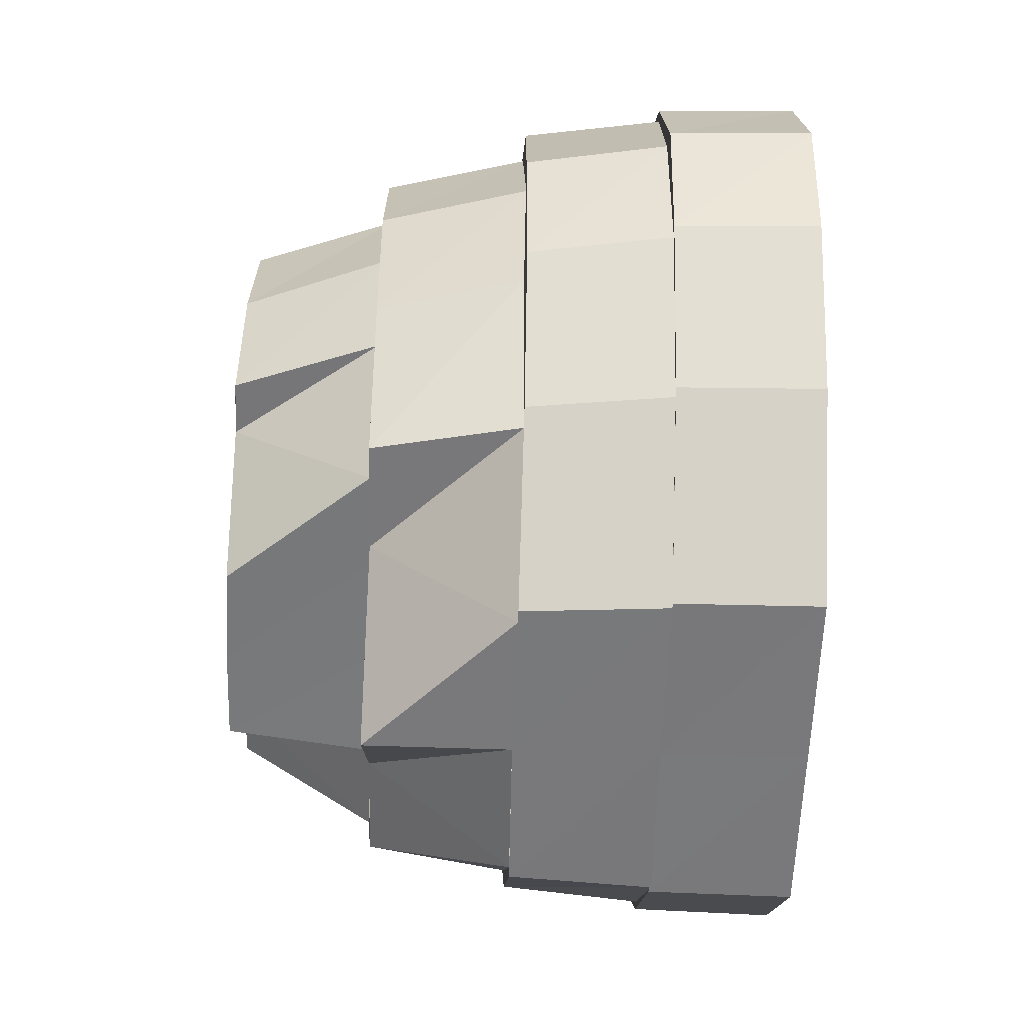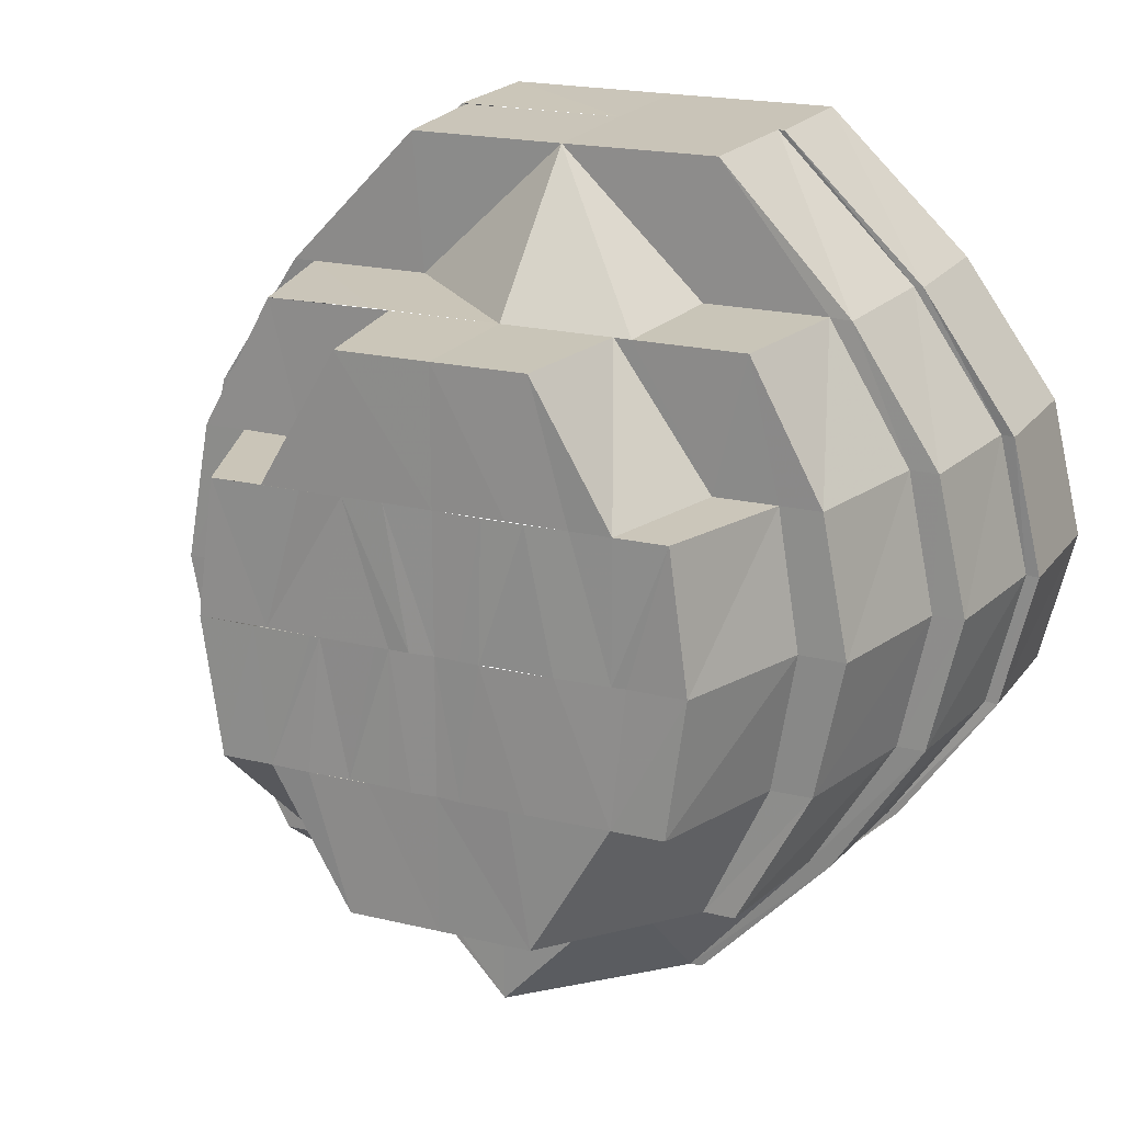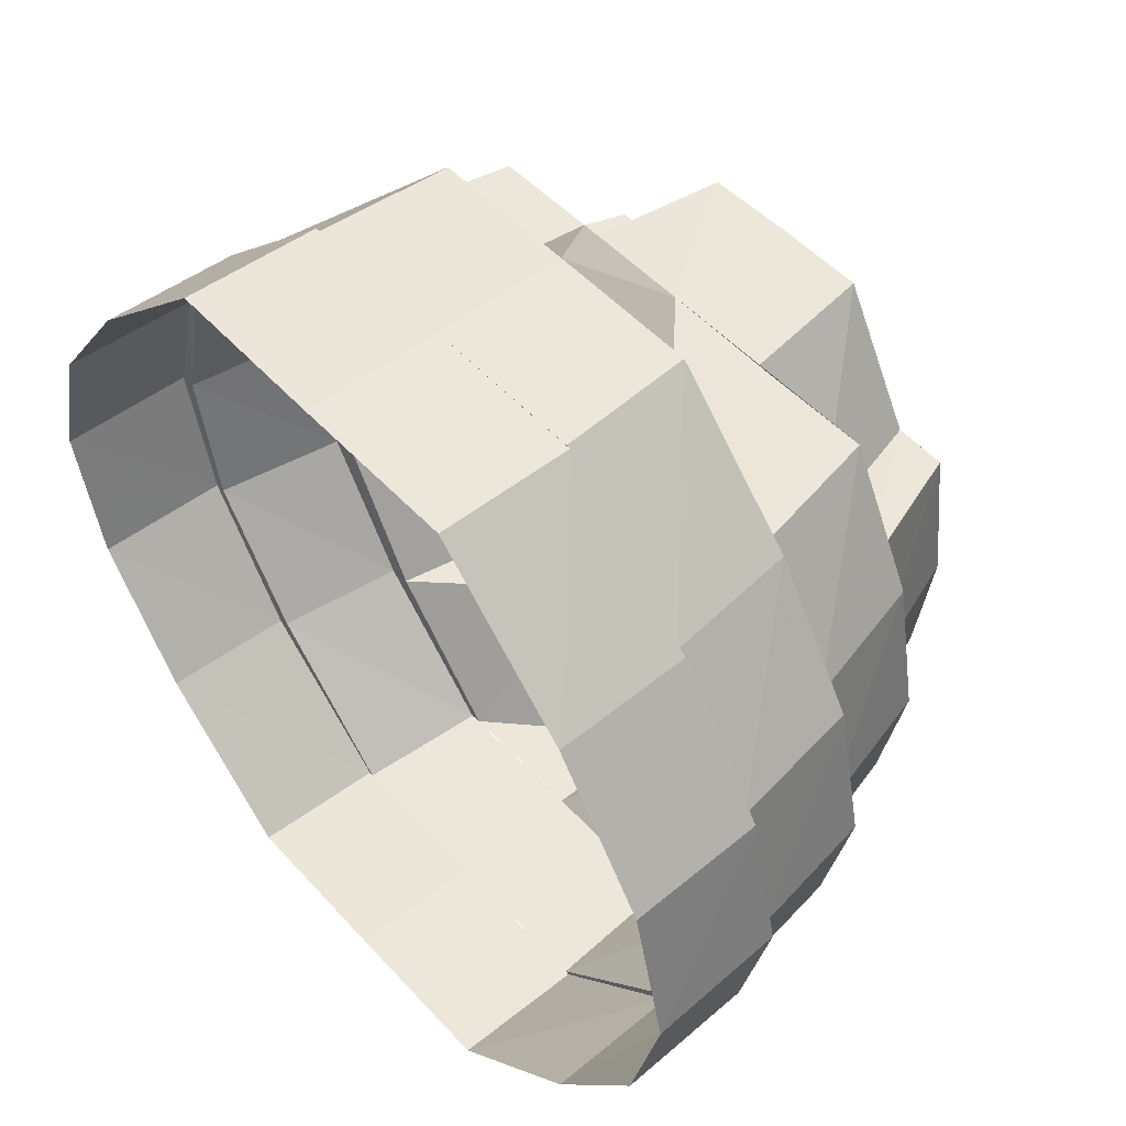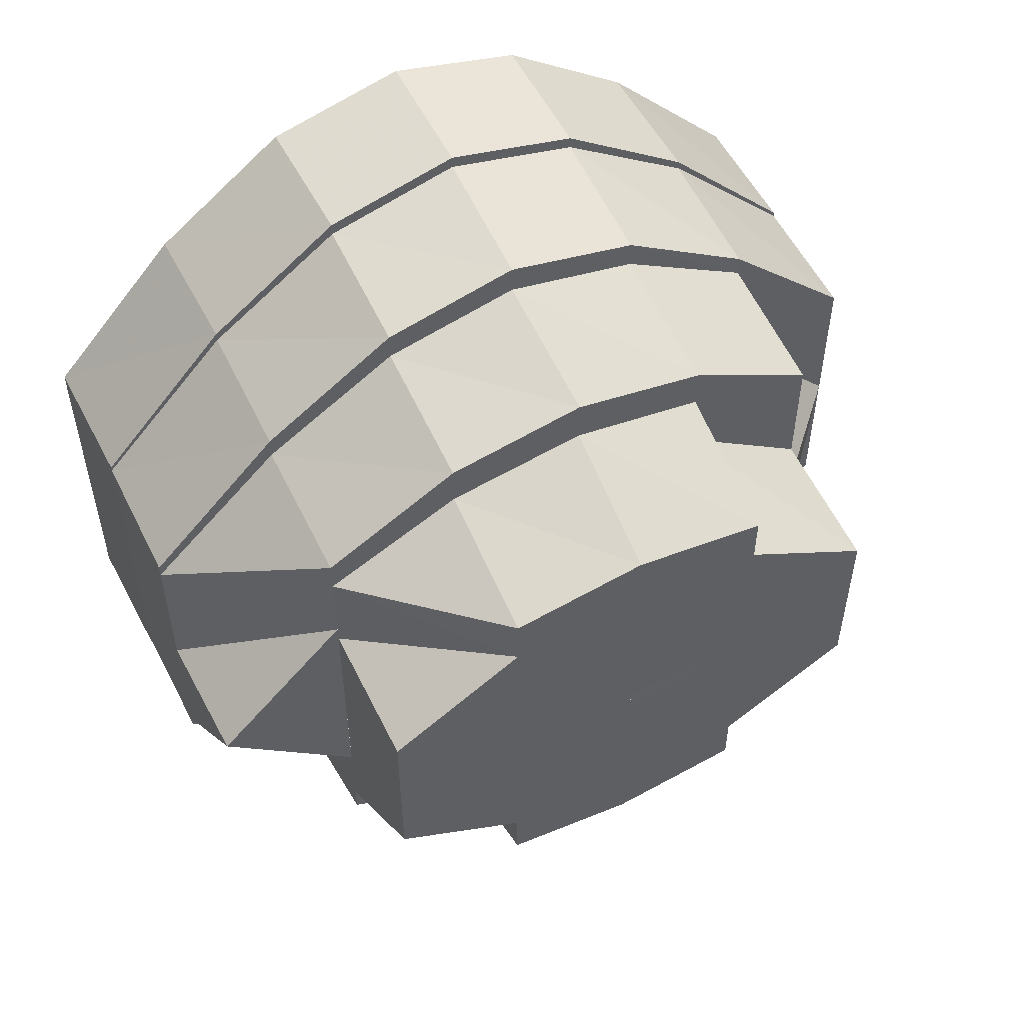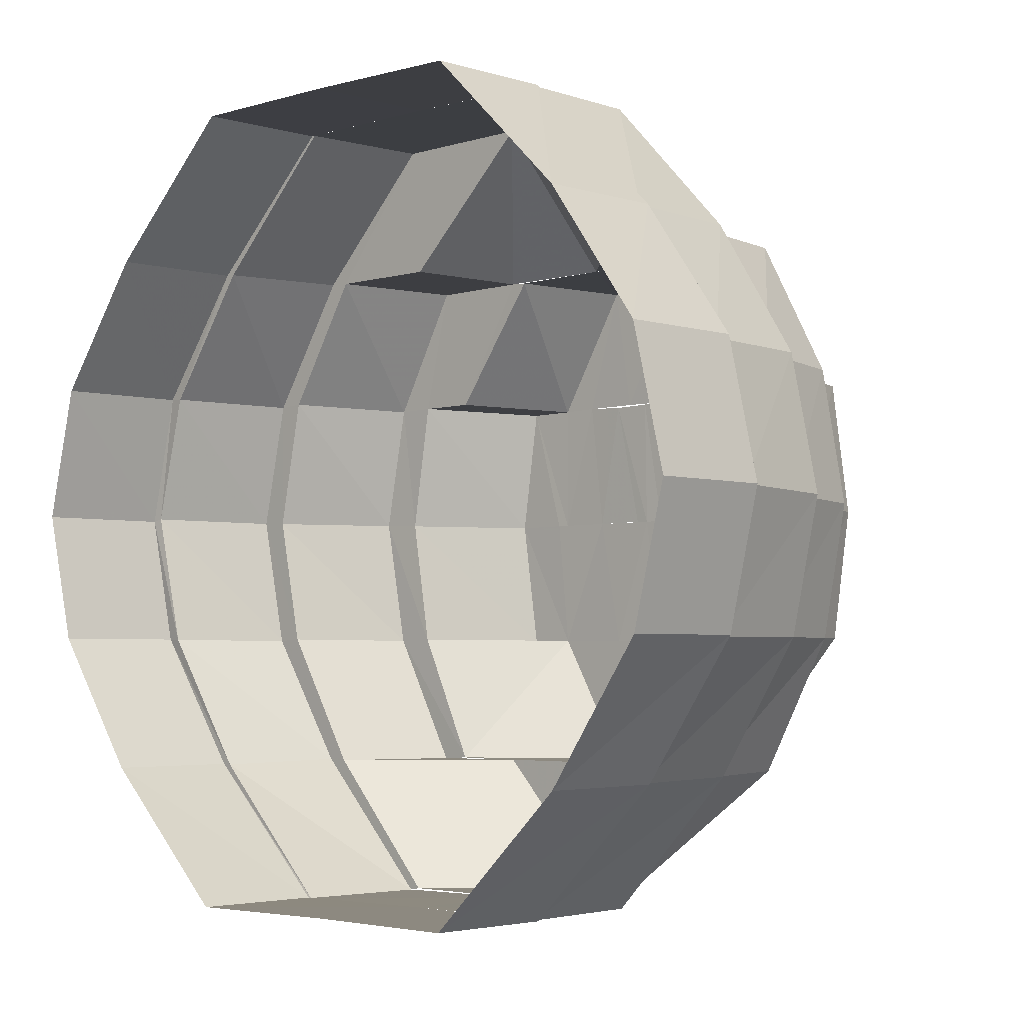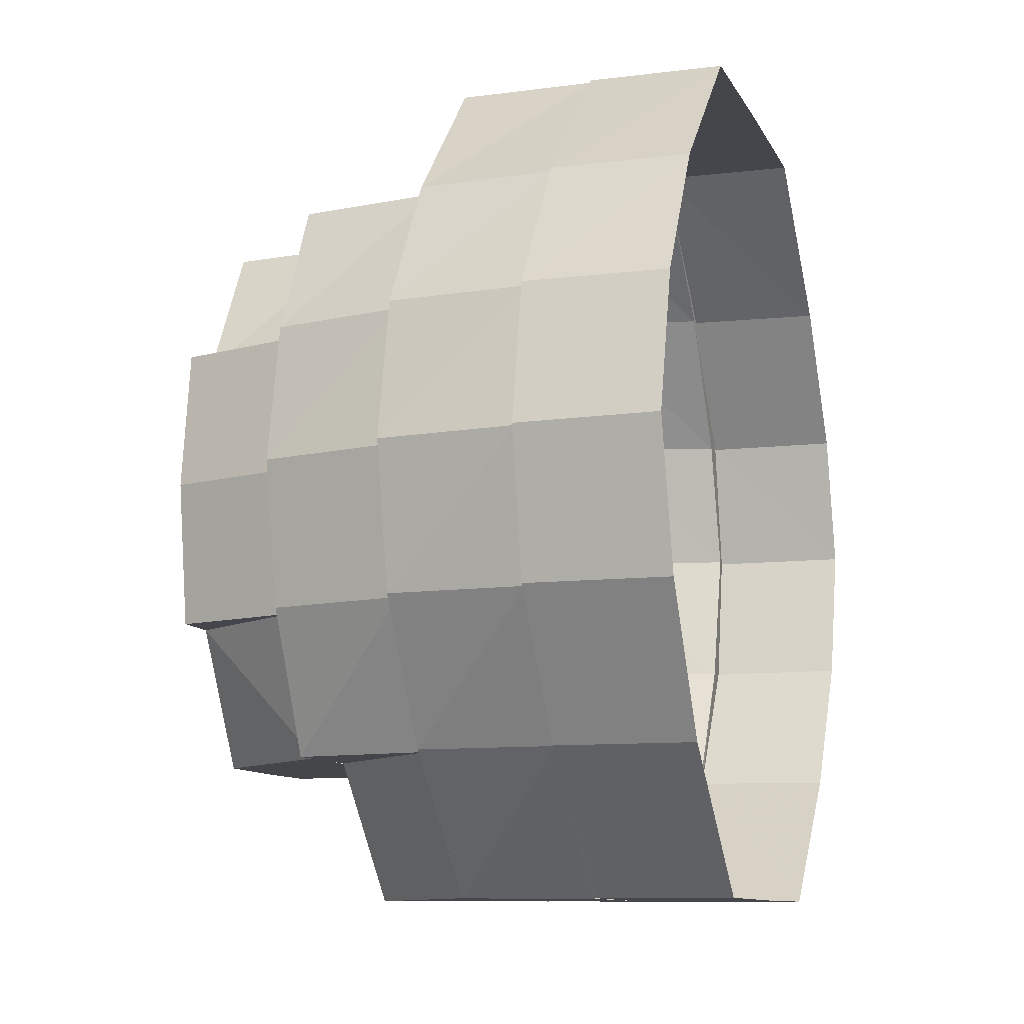
<metadata>
{"format":"obj","ext":"obj","renderer":"f3d","projection":"perspective","resolution":1024,"background":"white","views":[{"elev":-57.8,"azim":178.1,"up":"+Y"},{"elev":20.4,"azim":114.0,"up":"+Y"},{"elev":50.7,"azim":-40.7,"up":"+Y"},{"elev":53.3,"azim":62.9,"up":"+Z"},{"elev":-3.4,"azim":-46.2,"up":"+Y"},{"elev":-9.8,"azim":-162.9,"up":"+Y"}]}
</metadata>
<code>
o 1411
v 2229 1876 8.207
v 2229 1876 8.204
v 2229 1876 8.207
v 2229 1876 8.203
v 2229 1876 8.206
v 2229 1876 8.204
v 2229 1876 8.203
v 2229 1876 8.197
v 2229 1876 8.197
v 2229 1876 8.196
v 2229 1876 8.187
v 2229 1876 8.196
v 2229 1876 8.204
v 2229 1876 8.204
v 2229 1876 8.186
v 2229 1876 8.197
v 2229 1876 8.197
v 2229 1876 8.204
v 2229 1876 8.197
v 2229 1876 8.187
v 2229 1876 8.207
v 2229 1876 8.204
v 2229 1876 8.197
v 2229 1876 8.187
v 2229 1876 8.187
v 2229 1876 8.187
v 2229 1876 8.175
v 2229 1876 8.175
v 2229 1876 8.162
v 2229 1876 8.162
v 2229 1876 8.153
v 2229 1876 8.163
v 2229 1876 8.152
v 2229 1876 8.162
v 2229 1876 8.146
v 2229 1876 8.152
v 2229 1876 8.152
v 2229 1876 8.145
v 2229 1876 8.143
v 2229 1876 8.145
v 2229 1876 8.145
v 2229 1876 8.142
v 2229 1876 8.146
v 2229 1876 8.142
v 2229 1876 8.142
v 2229 1876 8.145
v 2229 1876 8.153
v 2229 1876 8.145
v 2229 1876 8.145
v 2229 1876 8.152
v 2229 1876 8.163
v 2229 1876 8.152
v 2229 1876 8.152
v 2229 1876 8.162
v 2229 1876 8.162
v 2229 1876 8.162
v 2229 1876 8.175
v 2229 1876 8.175
v 2229 1876 8.187
v 2229 1876 8.186
v 2229 1876 8.186
v 2229 1876 8.186
v 2229 1876 8.194
v 2229 1876 8.185
v 2229 1876 8.195
v 2229 1876 8.186
v 2229 1876 8.175
v 2229 1876 8.202
v 2229 1876 8.196
v 2229 1876 8.197
v 2229 1876 8.187
v 2229 1876 8.204
v 2229 1876 8.203
v 2229 1876 8.204
v 2229 1876 8.202
v 2229 1876 8.206
v 2229 1876 8.207
v 2229 1876 8.195
v 2229 1876 8.203
v 2229 1876 8.204
v 2229 1876 8.186
v 2229 1876 8.196
v 2229 1876 8.197
v 2229 1876 8.187
v 2229 1876 8.186
v 2229 1876 8.175
v 2229 1876 8.163
v 2229 1876 8.175
v 2229 1876 8.154
v 2229 1876 8.163
v 2229 1876 8.163
v 2229 1876 8.155
v 2229 1876 8.164
v 2229 1876 8.147
v 2229 1876 8.153
v 2229 1876 8.152
v 2229 1876 8.162
v 2229 1876 8.145
v 2229 1876 8.146
v 2229 1876 8.145
v 2229 1876 8.147
v 2229 1876 8.143
v 2229 1876 8.142
v 2229 1876 8.154
v 2229 1876 8.146
v 2229 1876 8.145
v 2229 1876 8.163
v 2229 1876 8.153
v 2229 1876 8.152
v 2229 1876 8.162
v 2229 1876 8.163
v 2229 1876 8.163
v 2229 1876 8.163
v 2229 1876 8.153
v 2229 1876 8.184
v 2229 1876 8.175
v 2229 1876 8.146
v 2229 1876 8.154
v 2229 1876 8.143
v 2229 1876 8.147
v 2229 1876 8.155
v 2229 1876 8.149
v 2229 1876 8.146
v 2229 1876 8.145
v 2229 1876 8.153
v 2229 1876 8.147
v 2229 1876 8.163
v 2229 1876 8.154
v 2229 1876 8.185
v 2229 1876 8.184
v 2229 1876 8.192
v 2229 1876 8.194
v 2229 1876 8.185
v 2229 1876 8.149
v 2229 1876 8.155
v 2229 1876 8.152
v 2229 1876 8.157
v 2229 1876 8.164
v 2229 1876 8.165
v 2229 1876 8.152
v 2229 1876 8.154
v 2229 1876 8.163
v 2229 1876 8.147
v 2229 1876 8.175
v 2229 1876 8.164
v 2229 1876 8.145
v 2229 1876 8.147
v 2229 1876 8.147
v 2229 1876 8.149
v 2229 1876 8.154
v 2229 1876 8.155
v 2229 1876 8.152
v 2229 1876 8.15
v 2229 1876 8.157
v 2229 1876 8.155
v 2229 1876 8.149
v 2229 1876 8.165
v 2229 1876 8.16
v 2229 1876 8.155
v 2229 1876 8.153
v 2229 1876 8.162
v 2229 1876 8.155
v 2229 1876 8.168
v 2229 1876 8.169
v 2229 1876 8.166
v 2229 1876 8.175
v 2229 1876 8.175
v 2229 1876 8.168
v 2229 1876 8.175
v 2229 1876 8.168
v 2229 1876 8.181
v 2229 1876 8.175
v 2229 1876 8.175
v 2229 1876 8.18
v 2229 1876 8.181
v 2229 1876 8.187
v 2229 1876 8.183
v 2229 1876 8.184
v 2229 1876 8.175
v 2229 1876 8.187
v 2229 1876 8.184
v 2229 1876 8.181
v 2229 1876 8.183
v 2229 1876 8.175
v 2229 1876 8.189
v 2229 1876 8.187
v 2229 1876 8.191
v 2229 1876 8.194
v 2229 1876 8.197
v 2229 1876 8.192
v 2229 1876 8.192
v 2229 1876 8.188
v 2229 1876 8.187
v 2229 1876 8.184
v 2229 1876 8.183
v 2229 1876 8.181
v 2229 1876 8.179
v 2229 1876 8.178
v 2229 1876 8.178
v 2229 1876 8.176
v 2229 1876 8.175
v 2229 1876 8.181
v 2229 1876 8.176
v 2229 1876 8.187
v 2229 1876 8.178
v 2229 1876 8.184
v 2229 1876 8.191
v 2229 1876 8.196
v 2229 1876 8.197
v 2229 1876 8.173
v 2229 1876 8.194
v 2229 1876 8.191
v 2229 1876 8.199
v 2229 1876 8.194
v 2229 1876 8.171
v 2229 1876 8.168
v 2229 1876 8.197
v 2229 1876 8.2
v 2229 1876 8.194
v 2229 1876 8.197
v 2229 1876 8.192
v 2229 1876 8.195
v 2229 1876 8.196
v 2229 1876 8.186
v 2229 1876 8.195
v 2229 1876 8.186
v 2229 1876 8.202
v 2229 1876 8.203
v 2229 1876 8.202
v 2229 1876 8.202
v 2229 1876 8.204
v 2229 1876 8.206
v 2229 1876 8.204
v 2229 1876 8.2
v 2229 1876 8.202
v 2229 1876 8.192
v 2229 1876 8.189
v 2229 1876 8.203
v 2229 1876 8.202
v 2229 1876 8.194
v 2229 1876 8.2
v 2229 1876 8.196
v 2229 1876 8.195
v 2229 1876 8.186
v 2229 1876 8.186
v 2229 1876 8.194
v 2229 1876 8.2
v 2229 1876 8.183
v 2229 1876 8.189
v 2229 1876 8.184
v 2229 1876 8.194
v 2229 1876 8.195
v 2229 1876 8.185
v 2229 1876 8.186
v 2229 1876 8.175
v 2229 1876 8.175
v 2229 1876 8.165
v 2229 1876 8.164
v 2229 1876 8.155
v 2229 1876 8.157
v 2229 1876 8.155
v 2229 1876 8.16
v 2229 1876 8.168
v 2229 1876 8.175
v 2229 1876 8.183
v 2229 1876 8.181
v 2229 1876 8.175
v 2229 1876 8.166
v 2229 1876 8.168
v 2229 1876 8.162
v 2229 1876 8.16
v 2229 1876 8.158
v 2229 1876 8.162
v 2229 1876 8.155
v 2229 1876 8.16
v 2229 1876 8.157
v 2229 1876 8.165
v 2229 1876 8.152
v 2229 1876 8.162
v 2229 1876 8.165
v 2229 1876 8.169
v 2229 1876 8.158
v 2229 1876 8.162
v 2229 1876 8.168
v 2229 1876 8.175
v 2229 1876 8.166
v 2229 1876 8.168
v 2229 1876 8.17
v 2229 1876 8.171
v 2229 1876 8.173
v 2229 1876 8.162
v 2229 1876 8.161
v 2229 1876 8.158
v 2229 1876 8.157
v 2229 1876 8.175
v 2229 1876 8.155
v 2229 1876 8.158
v 2229 1876 8.181
v 2229 1876 8.158
v 2229 1876 8.162
v 2229 1876 8.155
v 2229 1876 8.158
v 2229 1876 8.181
v 2229 1876 8.18
v 2229 1876 8.187
v 2229 1876 8.183
v 2229 1876 8.189
v 2229 1876 8.194
v 2229 1876 8.191
v 2229 1876 8.163
v 2229 1876 8.164
v 2229 1876 8.175
v 2229 1876 8.183
v 2229 1876 8.175
v 2229 1876 8.162
v 2229 1876 8.155
v 2229 1876 8.158
f 1 2 3
f 4 3 5
f 5 6 7
f 2 8 6
f 7 9 10
f 8 11 9
f 12 13 4
f 14 1 13
f 15 16 12
f 17 14 16
f 18 8 19
f 19 11 20
f 21 2 18
f 22 1 21
f 23 14 22
f 24 17 23
f 25 17 26
f 27 25 26
f 28 25 27
f 29 28 27
f 30 28 29
f 31 29 32
f 33 30 34
f 35 36 31
f 37 30 36
f 38 37 33
f 39 40 35
f 41 37 40
f 42 41 38
f 43 44 39
f 45 41 44
f 46 45 42
f 47 48 43
f 49 45 48
f 50 49 46
f 51 52 47
f 53 49 52
f 54 53 50
f 55 53 56
f 57 55 56
f 58 55 57
f 59 58 57
f 11 58 59
f 10 59 60
f 61 57 62
f 63 62 64
f 65 61 66
f 62 57 67
f 68 69 65
f 70 71 69
f 72 73 68
f 74 70 73
f 75 76 72
f 77 74 76
f 78 79 75
f 80 77 79
f 81 82 78
f 83 80 82
f 84 83 85
f 86 85 81
f 87 27 86
f 27 85 88
f 89 90 87
f 90 27 91
f 92 91 93
f 94 95 89
f 96 97 95
f 98 99 94
f 100 96 99
f 101 102 98
f 103 100 102
f 104 105 101
f 106 103 105
f 107 108 104
f 109 106 108
f 110 109 111
f 57 111 67
f 67 111 112
f 113 114 112
f 115 67 116
f 114 117 118
f 117 119 120
f 121 120 122
f 119 123 124
f 123 125 126
f 125 127 128
f 129 67 130
f 131 129 130
f 132 133 131
f 134 128 135
f 136 135 137
f 137 138 139
f 134 135 140
f 141 142 135
f 143 141 134
f 142 144 145
f 146 143 147
f 147 126 134
f 148 146 149
f 149 124 147
f 150 148 151
f 149 147 152
f 147 134 153
f 152 147 153
f 153 134 140
f 154 149 152
f 155 156 154
f 157 151 154
f 154 152 158
f 152 153 159
f 158 152 159
f 159 153 160
f 153 140 160
f 158 159 161
f 160 140 162
f 163 158 161
f 163 161 164
f 165 158 163
f 166 163 164
f 167 165 168
f 169 170 166
f 171 172 167
f 172 165 173
f 174 173 166
f 175 169 174
f 176 177 171
f 178 179 177
f 180 175 181
f 181 182 174
f 183 184 182
f 185 177 186
f 187 185 186
f 188 185 187
f 188 131 185
f 189 190 188
f 191 188 187
f 191 187 192
f 192 187 193
f 192 193 194
f 194 193 195
f 193 181 195
f 195 181 196
f 195 196 197
f 197 196 198
f 196 199 198
f 198 199 200
f 198 200 201
f 200 166 201
f 202 195 198
f 203 202 198
f 202 204 195
f 205 202 203
f 201 205 203
f 206 204 202
f 206 207 204
f 207 191 204
f 207 208 191
f 208 188 191
f 208 209 188
f 166 210 201
f 211 208 212
f 213 209 208
f 214 213 208
f 210 215 201
f 210 216 215
f 217 213 214
f 213 218 209
f 218 219 209
f 220 219 221
f 218 222 219
f 223 224 222
f 225 226 219
f 227 225 218
f 228 223 229
f 230 229 218
f 230 218 213
f 231 227 230
f 217 230 213
f 232 228 233
f 234 233 230
f 234 230 217
f 235 231 234
f 236 234 217
f 236 217 237
f 238 232 239
f 240 239 241
f 242 238 243
f 244 242 245
f 246 247 236
f 248 236 249
f 250 251 236
f 252 235 251
f 253 251 250
f 254 252 253
f 255 254 253
f 256 253 250
f 88 253 256
f 257 88 256
f 258 255 257
f 259 258 260
f 261 260 262
f 263 256 264
f 264 265 266
f 256 265 267
f 268 256 269
f 270 268 263
f 271 257 268
f 272 271 270
f 271 268 273
f 274 275 272
f 276 277 271
f 278 276 162
f 279 273 280
f 280 269 281
f 282 283 279
f 283 284 280
f 284 285 281
f 279 280 286
f 286 280 287
f 286 287 288
f 288 287 215
f 287 289 215
f 216 286 215
f 215 289 290
f 216 291 286
f 291 292 286
f 292 293 279
f 291 294 292
f 294 293 292
f 289 295 290
f 294 296 297
f 290 295 201
f 295 205 201
f 281 267 295
f 285 298 295
f 299 294 300
f 301 160 299
f 302 160 294
f 160 162 294
f 295 303 304
f 303 305 304
f 306 307 303
f 303 237 305
f 237 214 305
f 305 308 309
f 310 150 311
f 311 118 151
f 311 151 157
f 312 311 157
f 67 311 312
f 312 157 172
f 313 312 314
f 315 316 317

</code>
